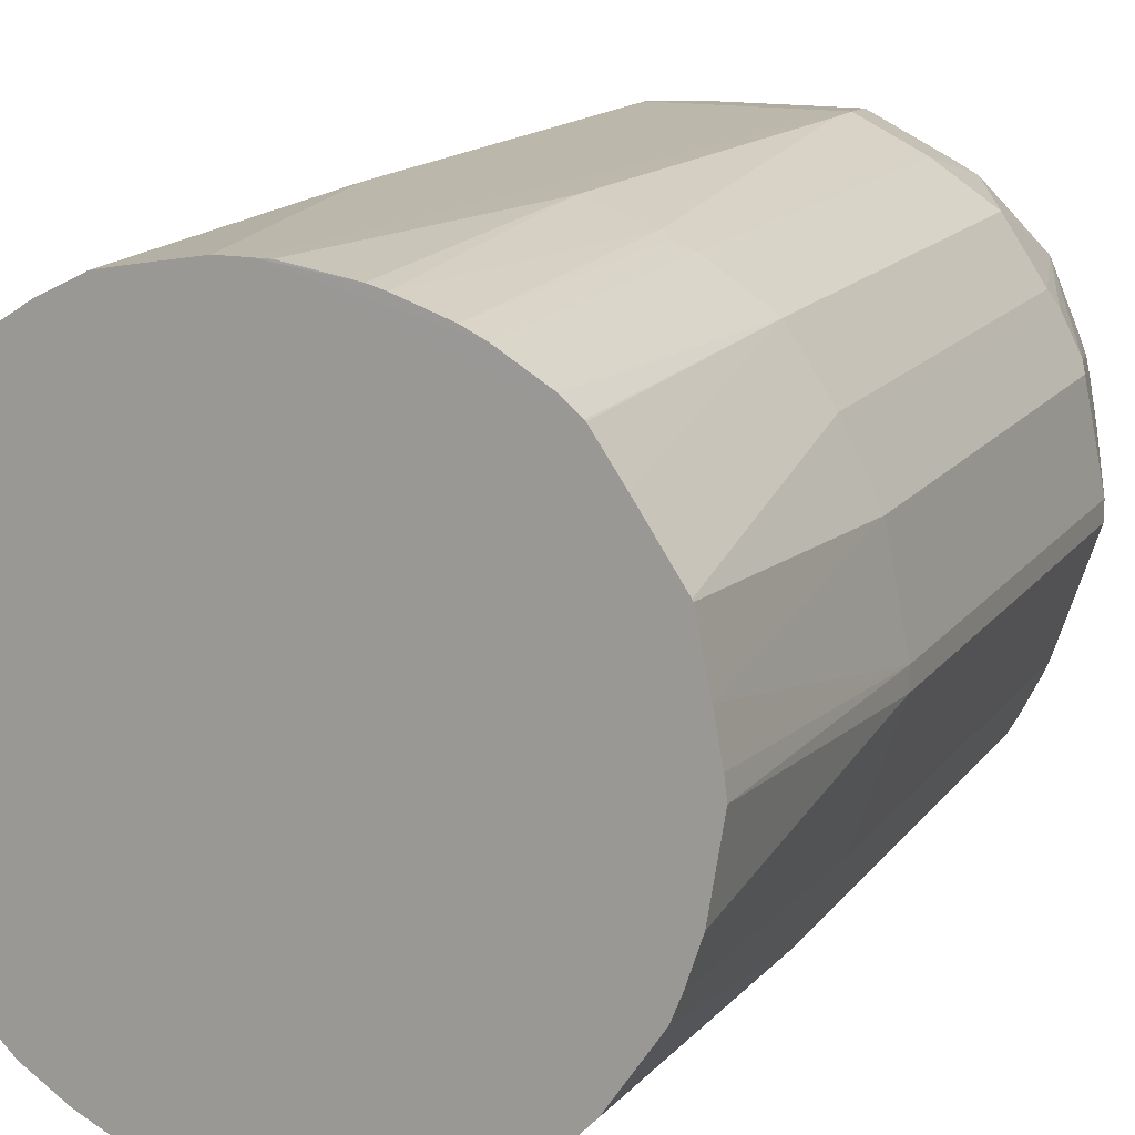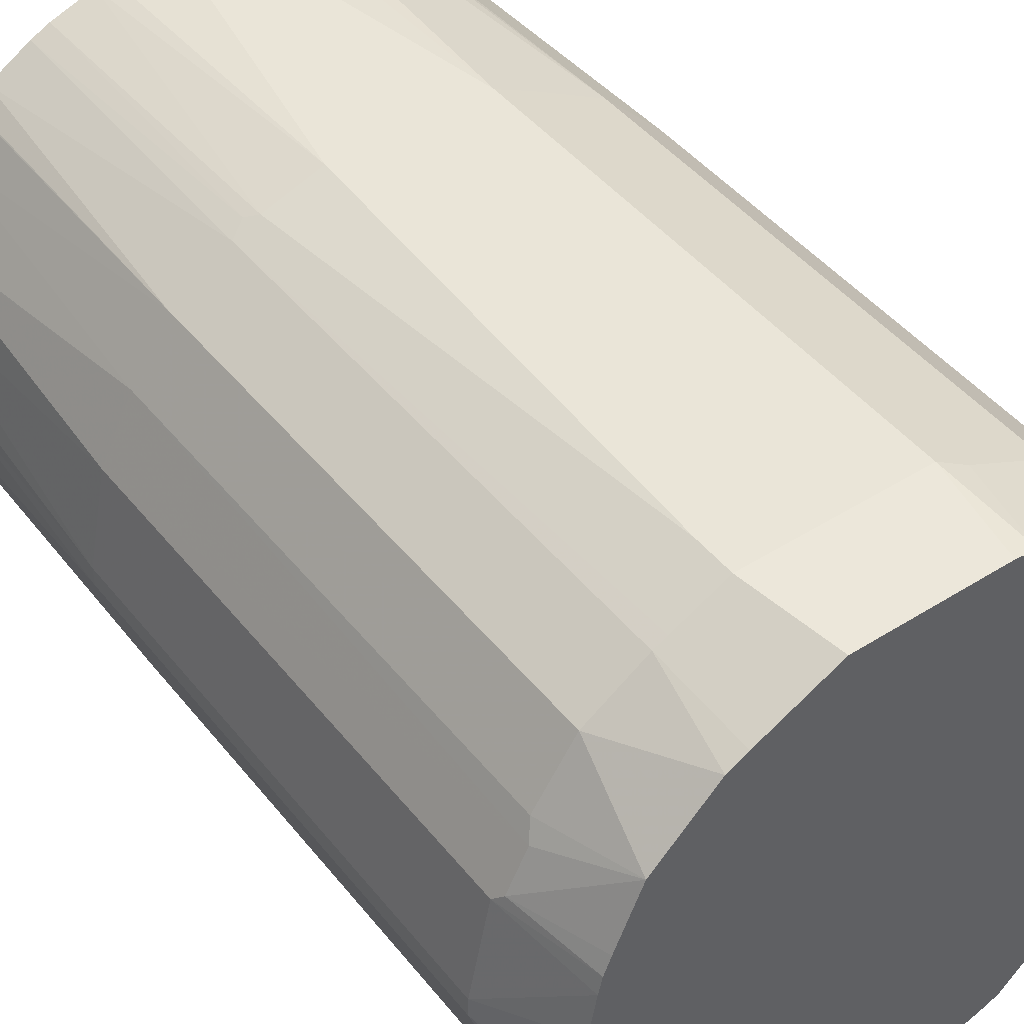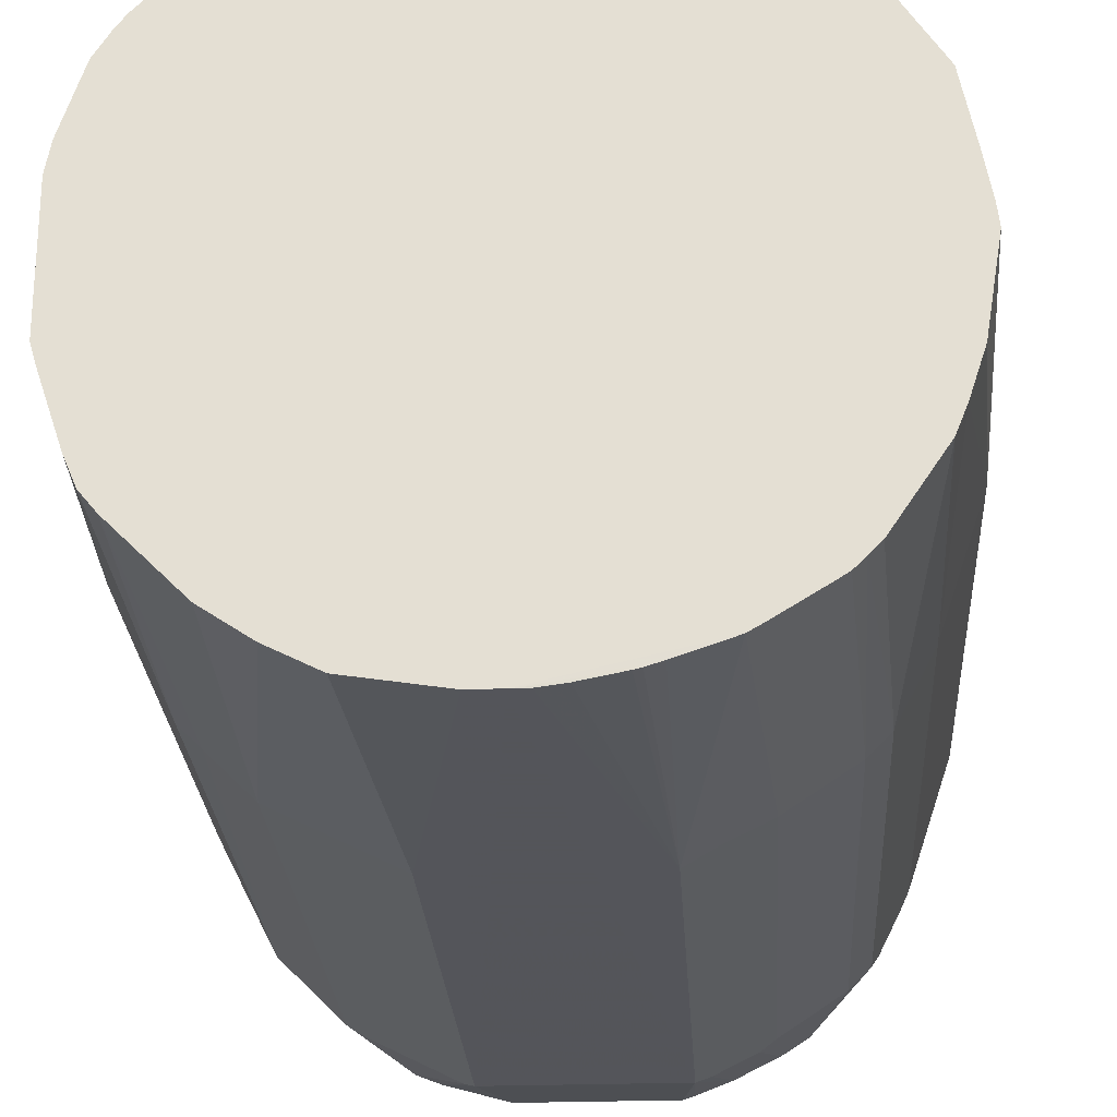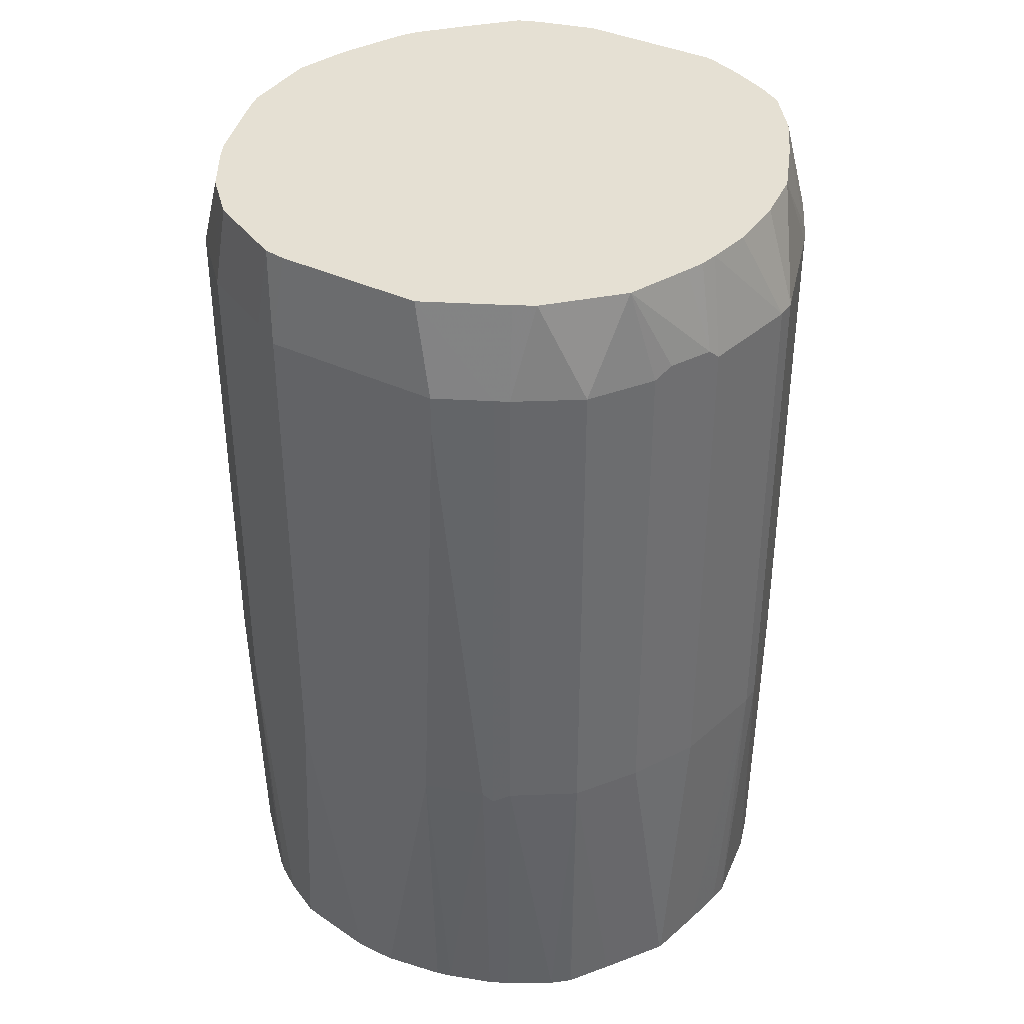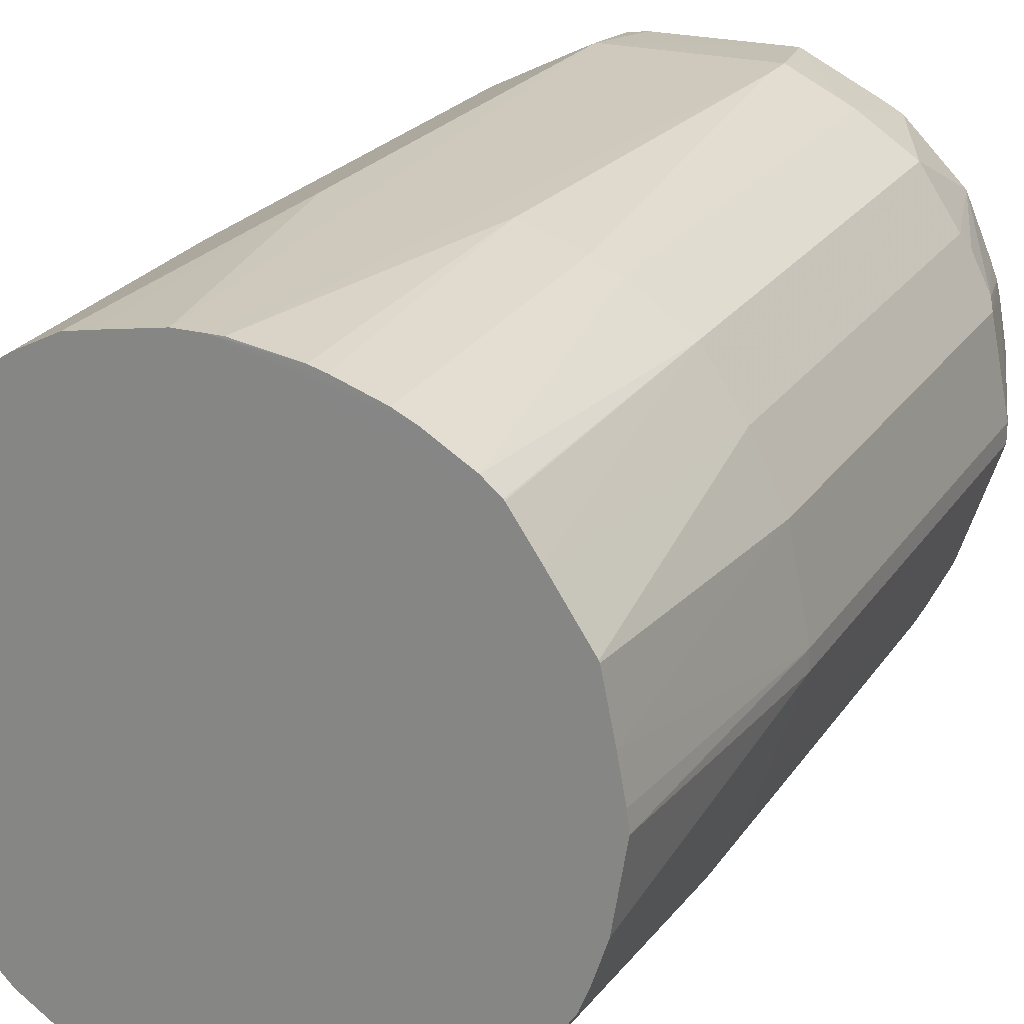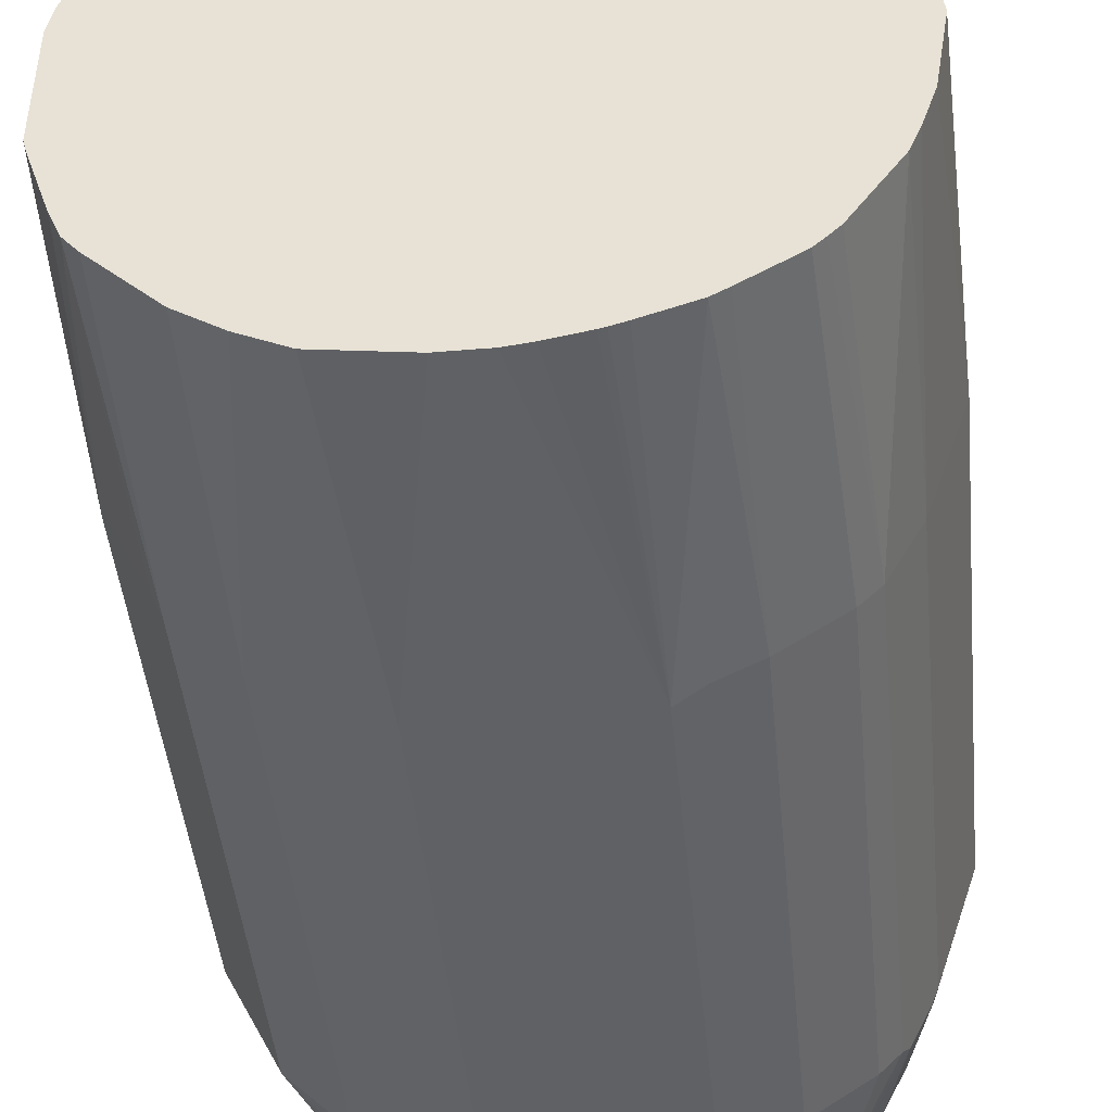
<metadata>
{"format":"obj","ext":"obj","renderer":"f3d","projection":"perspective","resolution":1024,"background":"white","views":[{"elev":14.5,"azim":-156.9,"up":"+Y"},{"elev":45.3,"azim":-36.1,"up":"+Y"},{"elev":-24.9,"azim":-176.7,"up":"+Y"},{"elev":38.1,"azim":-149.2,"up":"+Z"},{"elev":22.4,"azim":-155.2,"up":"+Y"},{"elev":-45.5,"azim":-174.4,"up":"+Y"}]}
</metadata>
<code>
v 0.07048 -0.3346 -0.1409
v 0.03525 -0.3522 -0.1409
v 0.05192 -0.3419 -0.4236
v -0.01761 -0.3527 -0.4236
v -0.04102 -0.3527 -0.4236
v 0.03525 -0.3522 0.317
v 0.07928 -0.3302 0.3258
v 0.1145 -0.3126 0.3258
v 0.08617 -0.3193 0.4013
v 0.1291 -0.3053 0.317
v 0.1291 -0.3053 -0.1409
v 0.089 -0.3234 -0.4236
v 0.1242 -0.2999 -0.4236
v 0.1644 -0.27 -0.1409
v 0.182 -0.2524 0.317
v 0.182 -0.2524 -0.1409
v 0.1893 -0.2377 -0.1497
v 0.229 -0.1585 0.317
v 0.229 -0.1585 -0.1409
v 0.2245 -0.1673 -0.1497
v 0.1893 -0.232 -0.4236
v 0.177 -0.247 -0.4236
v 0.2206 -0.0362 -0.4236
v 0.2206 -0.1418 -0.4236
v 0.1986 -0.2098 -0.4236
v 0.2169 -0.1548 -0.4236
v 0.229 -0.03527 -0.1409
v 0.229 -0.01765 0.317
v 0.2113 -0.1232 0.4013
v 0.2231 -0.1644 0.3288
v 0.1849 -0.2422 0.3258
v 0.1684 -0.2302 0.4013
v 0.1878 -0.2348 0.3288
v 0.1697 -0.2276 0.4013
v 0.1937 -0.1761 0.4013
v 0.1989 -0.1623 0.4013
v 0.1604 -0.2427 0.4013
v 0.156 -0.2478 0.4013
v 0.1214 -0.2841 0.4013
v -0.1126 -0.3415 0.4013
v -0.1937 0.1237 0.4013
v 0.1826 0.03696 0.4013
v -0.1057 0.1685 0.4013
v -0.1761 0.1333 0.4013
v -0.182 0.1467 0.317
v -0.2348 0.1115 0.317
v -0.182 0.1467 -0.1408
v -0.1703 0.1526 0.317
v -0.1233 0.1761 0.317
v -0.1233 0.1761 0.2818
v -0.1585 0.1585 -0.1408
v -0.1057 0.1761 -0.1408
v -0.05361 0.1765 -0.4235
v -0.1065 0.1676 -0.4235
v -0.04102 0.1766 -0.4236
v -0.04102 0.1761 0.317
v -0.01713 0.1766 -0.4236
v 0.03525 0.1761 0.317
v 0.03525 0.1761 -0.1409
v 0.07048 0.1585 -0.1409
v 0.05771 0.1634 -0.4236
v 0.09294 0.1458 -0.4236
v 0.1291 0.1291 -0.135
v 0.1145 0.1321 -0.4236
v 0.1242 0.1242 -0.4236
v 0.1644 0.0939 -0.135
v 0.1291 0.1291 0.3229
v 0.05872 0.1644 0.3229
v 0.1131 0.1307 0.4013
v 0.04267 0.1659 0.4013
v 0.0238 0.1685 0.4013
v 0.1483 0.09551 0.4013
v 0.182 0.07628 0.3229
v 0.182 0.07628 -0.135
v 0.177 0.07136 -0.4236
v 0.1849 0.06162 -0.4236
v 0.1986 0.04007 -0.4236
v 0.1878 0.06457 -0.1468
v 0.229 -0.01765 -0.07045
v 0.2113 0.01758 -0.1233
v 0.2162 -0.01278 -0.4236
v 0.0343 0.1678 -0.4236
v -0.3086 -0.08806 -0.4235
v -0.3066 -0.07123 -0.4235
v -0.2998 -0.03523 -0.4235
v -0.317 -0.08806 -0.1408
v -0.317 -0.1057 -0.1408
v -0.317 -0.08806 0.317
v -0.2994 -1.085e-05 -0.1408
v -0.289 0.01682 -0.4235
v -0.2882 0.01832 -0.4235
v -0.2536 0.07043 -0.4235
v -0.27 0.05867 -0.1408
v -0.2774 0.04401 0.3258
v -0.2994 -1.085e-05 0.317
v -0.2818 -0.01762 0.4013
v -0.2783 -0.002134 0.4013
v -0.295 0.008794 0.3258
v -0.2489 0.06851 0.4013
v -0.2721 0.01377 0.4013
v -0.2887 -0.1095 0.4013
v -0.2887 -0.05667 0.4013
v -0.317 -0.1057 0.317
v -0.2818 -0.2113 -0.1408
v -0.2856 -0.1937 -0.4235
v -0.2774 -0.2143 -0.4235
v -0.2972 -0.1585 -0.4235
v -0.2378 -0.273 -0.4235
v -0.2524 -0.27 -0.1467
v -0.2583 -0.2583 0.3229
v -0.2524 -0.27 0.3111
v -0.2348 -0.2876 -0.1467
v -0.2286 -0.2826 -0.4235
v -0.2201 -0.2906 -0.4235
v -0.2138 -0.2947 -0.4235
v -0.182 -0.3229 -0.1467
v -0.1766 -0.3175 -0.4235
v -0.1642 -0.3248 -0.4235
v -0.1468 -0.3405 -0.1467
v -0.1703 -0.3288 0.3229
v -0.182 -0.3229 0.3111
v -0.1861 -0.3094 0.4013
v -0.2075 -0.2956 0.4013
v -0.1509 -0.327 0.4013
v -0.135 -0.3464 0.3229
v -0.1233 -0.3522 0.317
v -0.1233 -0.3522 -0.1408
v -0.1233 -0.3387 -0.4235
v -0.1114 -0.3424 -0.4235
v -0.1057 -0.3438 -0.4235
v -0.0742 -0.35 -0.4235
v -0.05399 -0.3526 -0.4235
v 0.01381 -0.3415 0.4013
v 0.06664 -0.327 0.4013
v 0.04405 -0.3478 0.3258
v -0.1219 -0.3384 0.4013
v -0.2378 -0.2554 0.4013
v -0.2348 -0.2876 0.3111
v -0.2579 -0.2151 0.4013
v -0.2759 -0.223 0.3229
v -0.2818 -0.2113 0.317
v -0.2818 -0.1585 0.4013
v -0.27 0.05867 0.317
v -0.2348 0.1115 -0.1408
v -0.2301 0.1049 -0.4235
v -0.2292 0.1059 -0.4235
v -0.2145 0.1185 -0.4235
v -0.1765 0.1416 -0.4235
v -0.1593 0.15 -0.4235
v -0.1673 0.1541 -0.1496
v -0.1199 0.1639 -0.4235
v 0.2172 0.00582 0.3229
v 0.1752 0.05188 0.4013
v 0.1898 0.01577 0.4013
v 0.2074 -0.03708 0.4013
v 0.2113 -0.05288 0.4013
f 122 121 120
f 120 121 116
f 120 116 119
f 122 120 124
f 119 116 118
f 122 124 123
f 122 123 121
f 117 118 116
f 126 5 6
f 115 5 117
f 115 117 116
f 115 116 114
f 115 114 5
f 125 124 120
f 113 109 108
f 113 108 5
f 117 5 118
f 125 126 124
f 127 5 126
f 125 120 127
f 113 5 114
f 133 126 6
f 132 131 5
f 132 5 127
f 132 127 131
f 131 127 130
f 131 130 5
f 128 118 5
f 129 128 5
f 129 5 130
f 129 130 127
f 129 127 128
f 128 127 118
f 119 118 127
f 120 119 127
f 125 127 126
f 113 114 112
f 91 90 93
f 109 112 111
f 100 98 97
f 100 97 99
f 100 99 98
f 98 99 94
f 98 94 95
f 98 95 97
f 97 95 96
f 96 95 88
f 89 88 95
f 89 95 94
f 89 94 93
f 89 93 90
f 91 93 92
f 133 40 126
f 91 92 55
f 97 96 99
f 96 101 99
f 102 101 96
f 102 88 101
f 109 111 110
f 109 110 104
f 109 104 106
f 109 106 108
f 106 5 108
f 83 5 107
f 87 83 107
f 113 112 109
f 105 87 107
f 105 5 106
f 105 106 104
f 105 104 87
f 87 104 103
f 87 103 88
f 88 103 101
f 102 96 88
f 105 107 5
f 133 9 40
f 29 156 36
f 134 135 9
f 151 149 51
f 150 51 149
f 150 48 51
f 150 47 48
f 148 47 150
f 148 150 149
f 148 149 55
f 148 55 147
f 148 147 47
f 144 46 47
f 144 47 147
f 146 144 147
f 146 147 55
f 146 55 145
f 146 145 144
f 151 55 149
f 151 54 55
f 151 52 54
f 151 51 52
f 91 55 90
f 156 42 36
f 30 29 36
f 29 28 156
f 155 156 28
f 155 42 156
f 154 42 155
f 144 145 92
f 154 155 28
f 153 152 73
f 153 73 72
f 153 72 42
f 153 42 152
f 152 42 28
f 152 28 73
f 92 145 55
f 154 28 42
f 134 9 133
f 144 92 93
f 93 143 46
f 138 111 112
f 138 112 121
f 138 121 123
f 138 123 111
f 110 111 123
f 110 123 137
f 123 40 137
f 124 40 123
f 136 40 124
f 136 124 126
f 136 126 40
f 135 7 9
f 135 6 7
f 134 133 6
f 134 6 135
f 112 116 121
f 114 116 112
f 139 110 137
f 140 110 139
f 93 94 143
f 99 143 94
f 99 46 143
f 99 41 46
f 99 101 41
f 101 40 41
f 137 40 101
f 144 93 46
f 110 141 104
f 142 103 141
f 142 101 103
f 142 137 101
f 139 137 142
f 140 139 142
f 140 142 141
f 140 141 110
f 104 141 103
f 85 90 55
f 65 66 75
f 85 86 89
f 35 36 32
f 35 30 36
f 34 30 35
f 34 35 32
f 34 32 30
f 33 30 32
f 31 30 33
f 31 33 32
f 31 32 15
f 31 15 30
f 30 15 18
f 30 18 29
f 29 18 28
f 18 27 28
f 19 27 18
f 32 36 37
f 19 24 27
f 32 37 15
f 38 39 15
f 45 44 48
f 45 48 47
f 45 47 46
f 45 46 41
f 45 41 44
f 44 41 43
f 43 41 42
f 42 41 36
f 36 41 40
f 37 36 40
f 37 40 9
f 9 10 15
f 39 9 15
f 39 37 9
f 38 37 39
f 38 15 37
f 26 25 24
f 26 24 19
f 26 19 25
f 11 13 14
f 11 12 13
f 11 1 12
f 8 1 11
f 8 11 10
f 8 10 9
f 8 9 7
f 8 7 1
f 1 7 6
f 2 1 6
f 4 2 6
f 4 6 5
f 4 5 3
f 4 3 2
f 2 3 1
f 11 14 10
f 14 15 10
f 16 15 14
f 17 15 16
f 19 21 25
f 25 21 24
f 24 21 23
f 21 3 23
f 12 1 3
f 13 3 21
f 22 13 21
f 44 43 48
f 22 14 13
f 16 22 21
f 17 16 21
f 20 17 21
f 20 21 19
f 20 19 17
f 17 19 18
f 17 18 15
f 16 14 22
f 48 43 49
f 12 3 13
f 50 51 48
f 77 23 75
f 81 23 77
f 27 24 23
f 79 28 27
f 79 27 23
f 79 23 81
f 79 81 77
f 80 79 77
f 80 77 78
f 80 78 79
f 79 78 28
f 78 73 28
f 74 73 78
f 74 78 77
f 74 77 76
f 76 77 75
f 75 23 57
f 62 75 57
f 65 75 62
f 50 48 49
f 86 88 89
f 86 87 88
f 86 83 87
f 84 83 86
f 84 86 85
f 84 85 55
f 74 76 75
f 84 55 83
f 5 55 3
f 23 3 55
f 57 23 55
f 82 57 59
f 82 59 61
f 82 61 57
f 61 62 57
f 83 55 5
f 74 75 66
f 85 89 90
f 66 67 73
f 64 65 62
f 64 62 63
f 63 62 60
f 60 62 61
f 60 61 59
f 60 59 58
f 58 57 56
f 64 63 65
f 56 57 55
f 50 49 55
f 53 50 55
f 53 55 54
f 53 54 52
f 53 52 50
f 74 66 73
f 50 52 51
f 56 55 49
f 63 66 65
f 58 59 57
f 63 60 67
f 69 72 67
f 63 67 66
f 69 70 72
f 72 70 42
f 43 42 70
f 56 49 43
f 58 56 43
f 58 43 71
f 71 43 70
f 58 71 70
f 68 58 70
f 68 70 69
f 68 69 67
f 68 67 58
f 60 58 67
f 67 72 73

</code>
